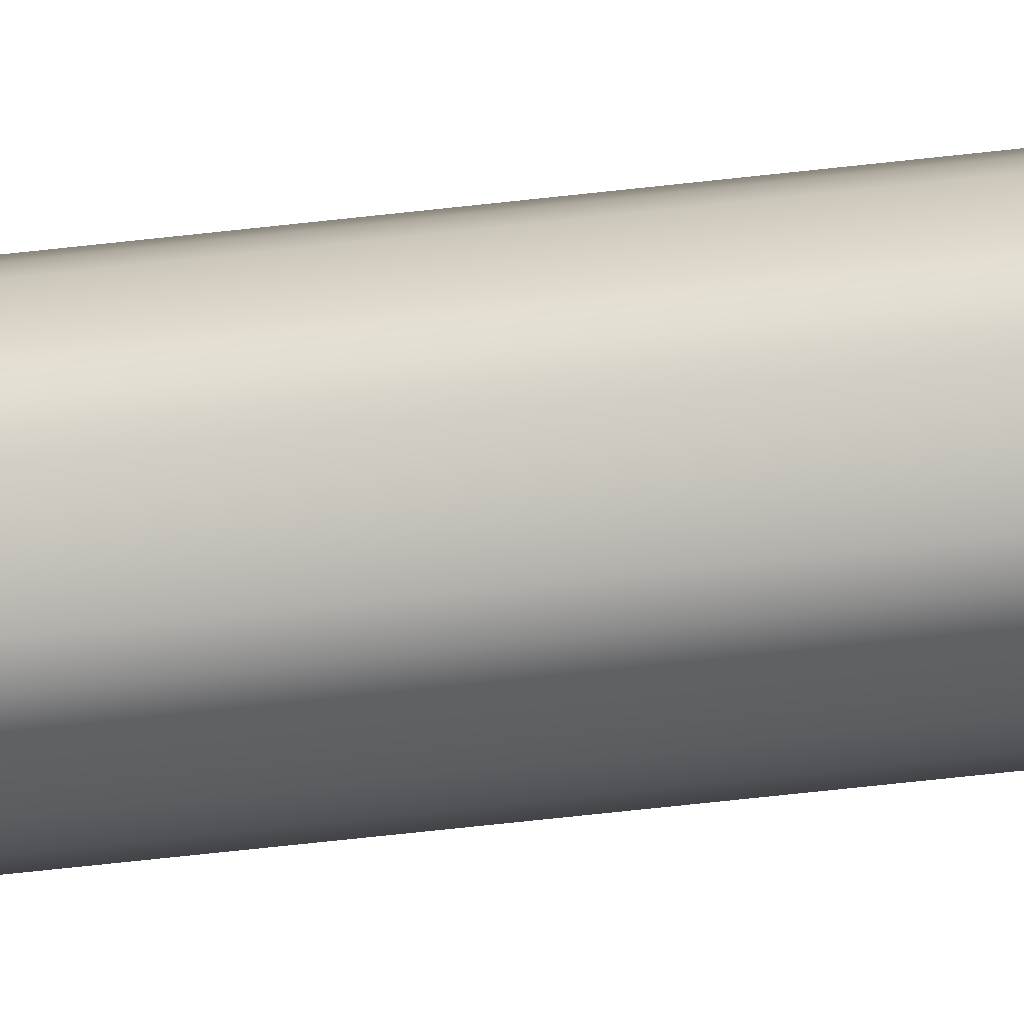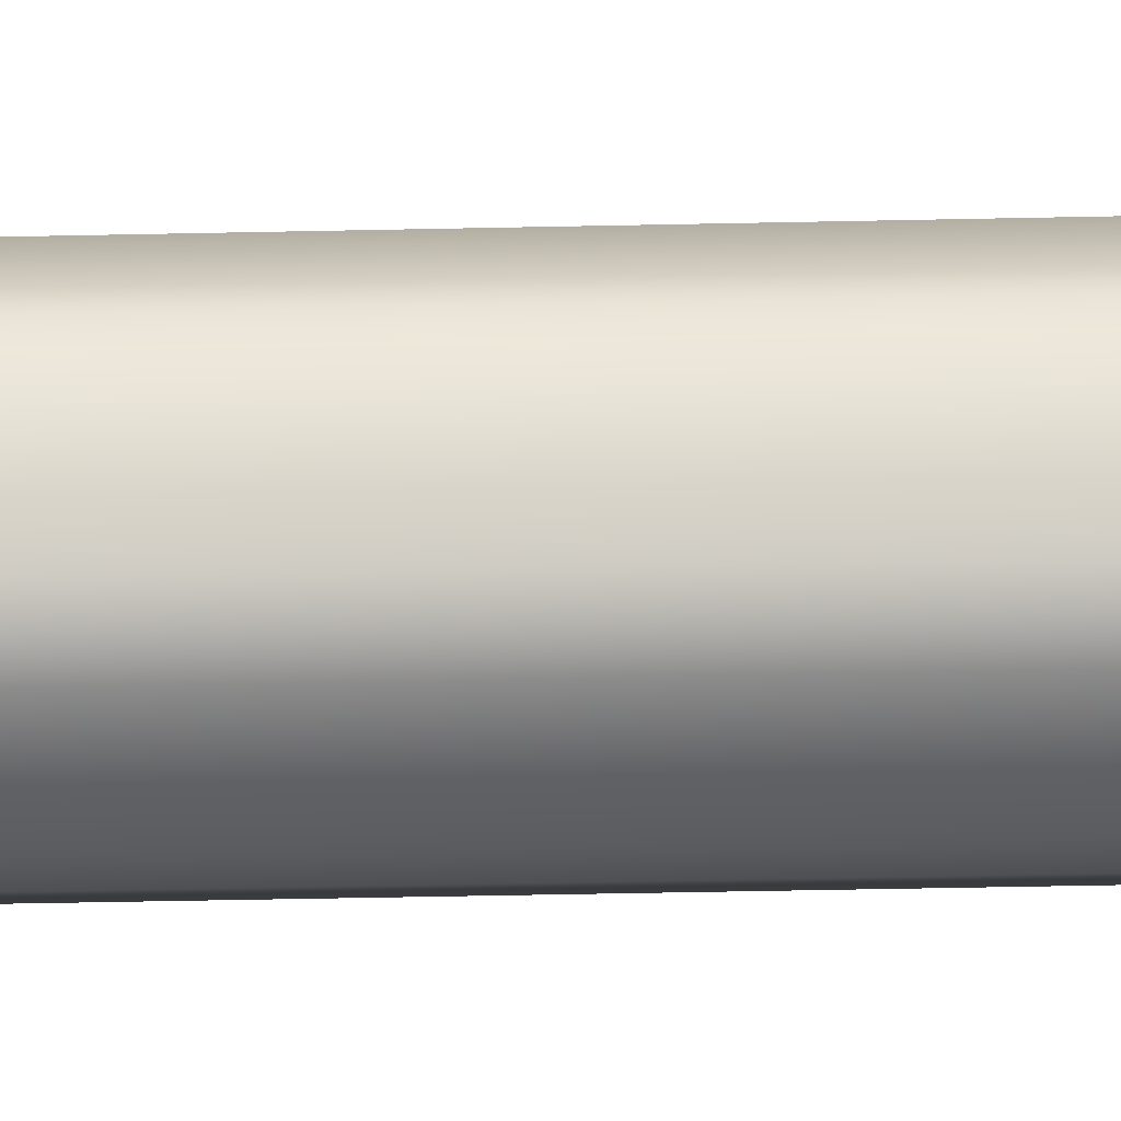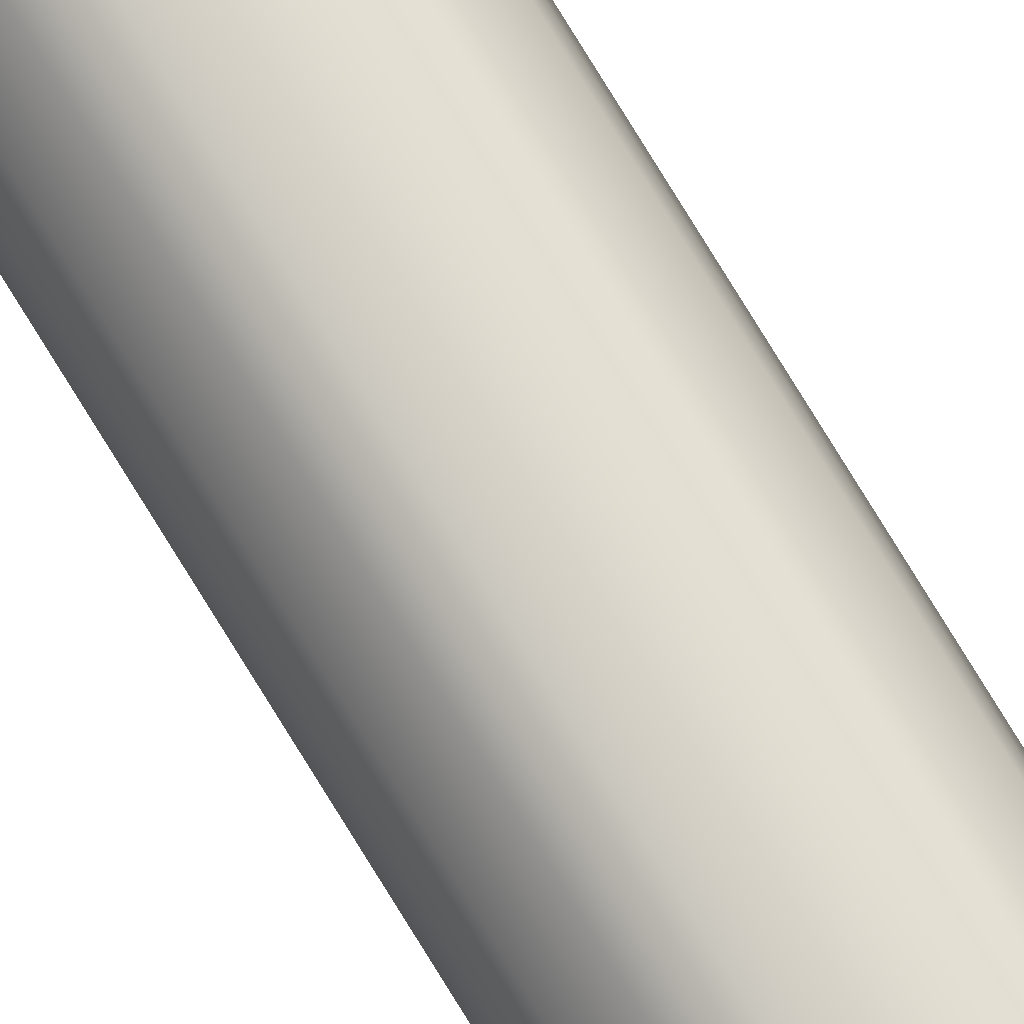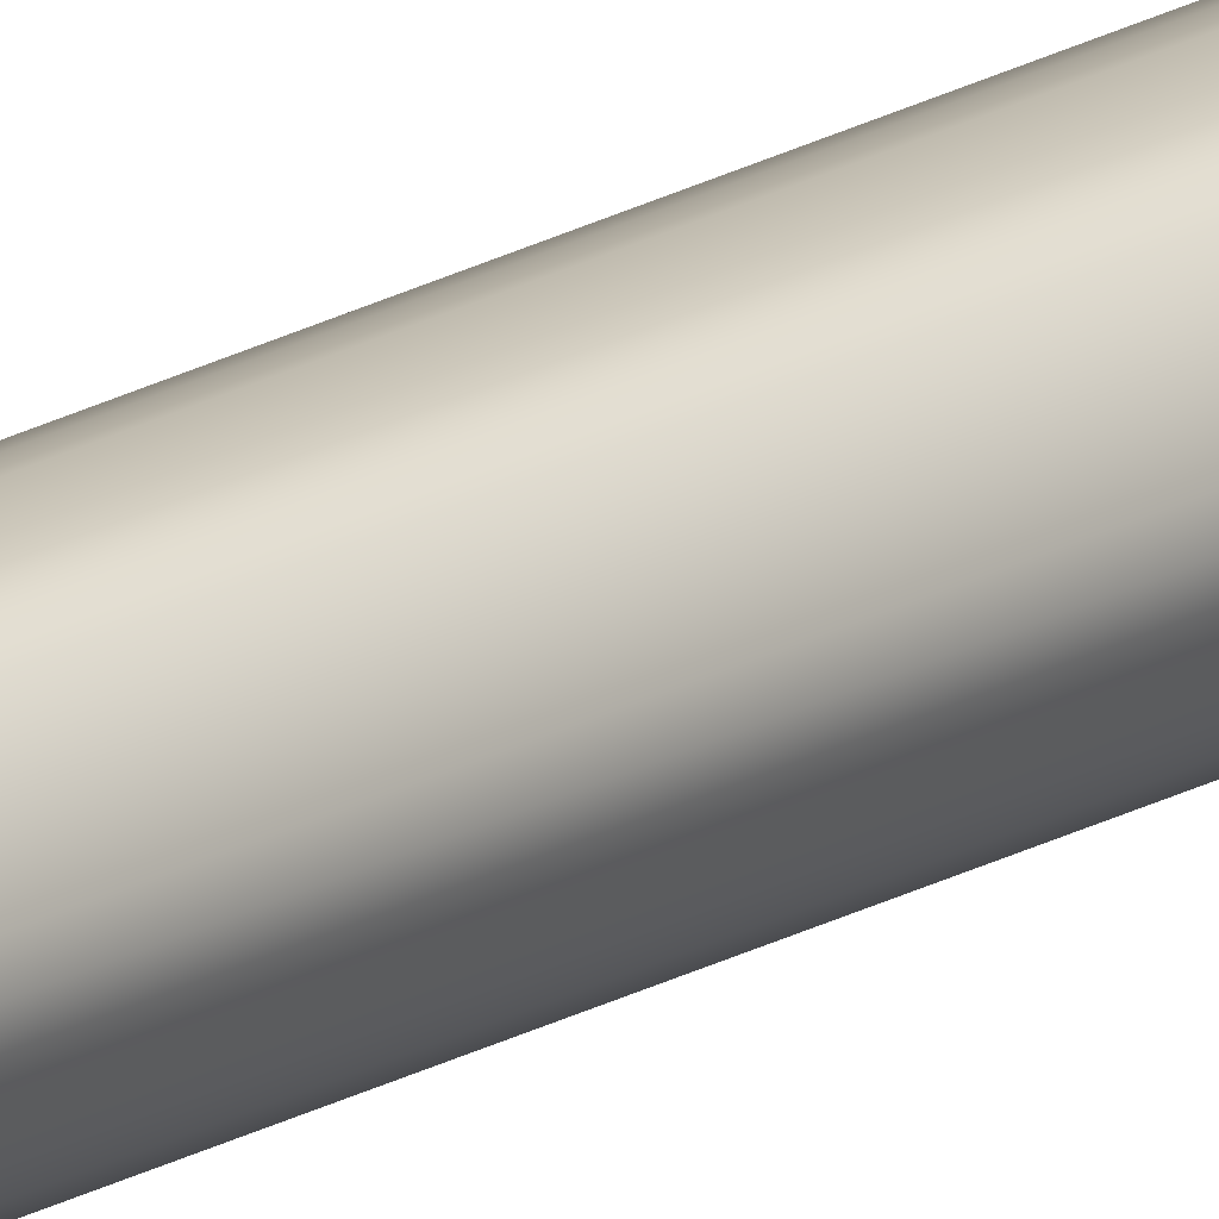
<metadata>
{"format":"obj","ext":"obj","renderer":"f3d","projection":"perspective","resolution":1024,"background":"white","views":[{"elev":-35.7,"azim":-80.0,"up":"+Y"},{"elev":11.0,"azim":-95.3,"up":"+Y"},{"elev":73.7,"azim":-31.1,"up":"+Y"},{"elev":15.9,"azim":-143.2,"up":"+Y"}]}
</metadata>
<code>
v 0.08974 6.071 -94.88
v 0.1795 6.071 6.136
v 0.07772 6.027 -94.88
v 0.1554 5.982 6.136
v 0.04487 5.994 -94.88
v 0.08974 5.916 6.136
v 0 5.982 -94.88
v 0 5.892 6.136
v -0.04487 5.994 -94.88
v -0.08974 5.916 6.136
v -0.07772 6.027 -94.88
v -0.1554 5.982 6.136
v -0.08974 6.071 -94.88
v -0.1795 6.071 6.136
v -0.07772 6.116 -94.88
v -0.1554 6.161 6.136
v -0.04487 6.149 -94.88
v -0.08974 6.227 6.136
v -0 6.161 -94.88
v -0 6.251 6.136
v 0.04487 6.149 -94.88
v 0.08974 6.227 6.136
v 0.07772 6.116 -94.88
v 0.1554 6.161 6.136
v 0 6.071 6.136
v -0 6.071 -94.88
g Cylinder09
f 1 3 26
f 2 25 4
f 1 2 3
f 2 4 3
f 3 5 26
f 4 25 6
f 3 4 6
f 3 6 5
f 5 7 26
f 6 25 8
f 5 6 7
f 6 8 7
f 7 9 26
f 8 25 10
f 7 8 10
f 7 10 9
f 9 11 26
f 10 25 12
f 9 10 11
f 10 12 11
f 11 13 26
f 12 25 14
f 11 12 14
f 11 14 13
f 13 15 26
f 14 25 16
f 13 14 15
f 14 16 15
f 15 17 26
f 16 25 18
f 15 16 18
f 15 18 17
f 17 19 26
f 18 25 20
f 17 18 19
f 18 20 19
f 19 21 26
f 20 25 22
f 19 20 22
f 19 22 21
f 21 23 26
f 22 25 24
f 21 22 23
f 22 24 23
f 23 1 26
f 24 25 2
f 23 24 2
f 23 2 1

</code>
